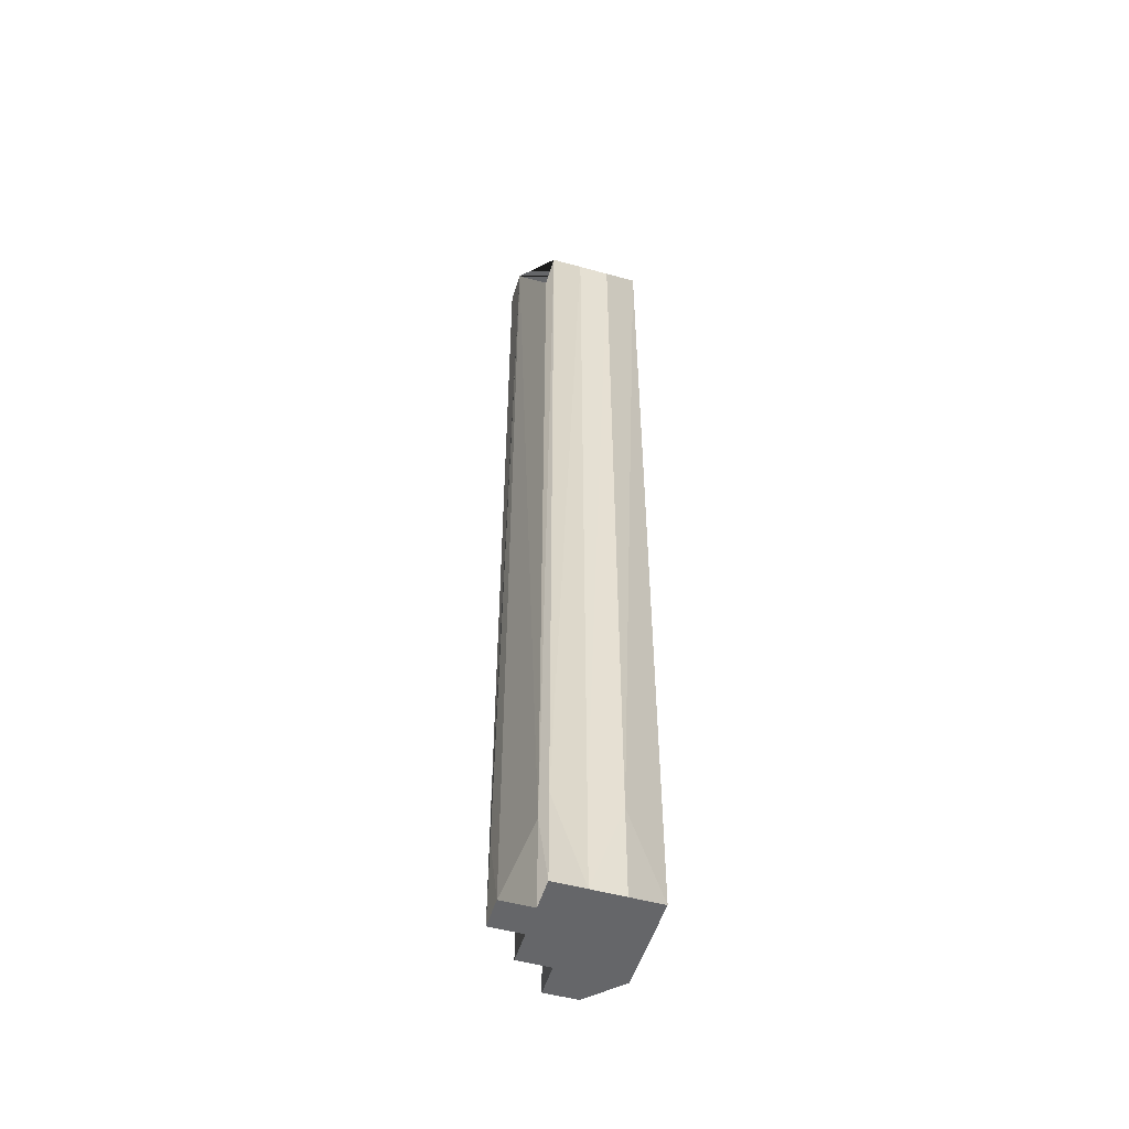
<metadata>
{"format":"obj","ext":"obj","renderer":"f3d","projection":"perspective","resolution":1024,"background":"white","views":[{"elev":-51.8,"azim":163.3,"up":"+Y"}]}
</metadata>
<code>
v 0.002 -0.006 0.203
v 0.001 0.021 0.203
v 0.002 0.021 0.203
v 0.003 0.021 0.202
v 0.003 0.021 0.202
v 0.003 -0.006 0.202
v -0 0.021 0.2
v -0 0.021 0.201
v -0 -0.006 0.201
v 0.001 0.021 0.199
v 0.001 -0.009 0.199
v 0.001 -0.006 0.199
v -0 0.021 0.201
v -0 -0.006 0.201
v -0 0.021 0.201
v 0 0.021 0.202
v 0 -0.006 0.202
v -0 0.021 0.202
v -0 0.021 0.202
v 0 -0.006 0.202
v 0 -0.009 0.202
v 0.002 -0.006 0.203
v 0.002 -0.006 0.203
v 0.002 0.021 0.203
v 0.002 -0.006 0.199
v 0.002 0.021 0.199
v 0.002 0.021 0.199
v 0 0.021 0.199
v -0 0.021 0.199
v 0 -0.006 0.199
v 0 -0.009 0.199
v 0 -0.009 0.199
v 0 -0.006 0.199
v -0 0.021 0.199
v 0 -0.009 0.199
v 0 -0.006 0.199
v 0.004 -0.006 0.201
v 0.004 0.021 0.201
v 0.004 -0.006 0.201
v 0.004 0.021 0.201
v 0.004 -0.009 0.201
v 0.003 -0.006 0.201
v 0.002 0.021 0.203
v 0.002 -0.006 0.203
v 0.002 0.021 0.203
v 0.002 0.021 0.203
v 0.002 -0.006 0.203
v 0.002 -0.006 0.203
v -0 0.021 0.201
v -0 -0.006 0.201
v -0 -0.006 0.201
v -0 -0.009 0.201
v -0 -0.006 0.201
v -0 -0.006 0.201
v -0 -0.009 0.201
v -0 -0.009 0.2
v -0 -0.006 0.201
v -0 -0.006 0.201
v -0 -0.009 0.2
v -0 0.021 0.2
v 0.002 -0.006 0.203
v 0.001 -0.006 0.203
v 0.001 0.021 0.203
v -0 -0.006 0.201
v -0 -0.006 0.201
v -0 0.021 0.201
v -0 0.021 0.201
v -0 -0.006 0.202
v -0 -0.009 0.201
v -0 -0.009 0.201
v -0 -0.006 0.202
v -0 -0.009 0.202
v 0.001 0.021 0.203
v 0.001 -0.006 0.202
v 0 0.021 0.202
v 0.001 -0.006 0.203
v 0.001 -0.009 0.203
v 0.001 0.021 0.203
v 0.001 -0.009 0.203
v 0.001 -0.009 0.203
v 0.001 -0.006 0.203
v 0.001 -0.006 0.203
v 0.001 0.021 0.203
v 0.001 0.021 0.203
v 0.004 0.021 0.201
v 0.003 -0.006 0.201
v 0.003 0.021 0.201
v 0.002 0.021 0.199
v 0.003 -0.006 0.199
v 0.003 0.021 0.199
v 0.003 0.021 0.199
v 0.003 -0.006 0.2
v 0.003 0.021 0.2
v 0.001 0.021 0.199
v 0.002 -0.006 0.199
v 0.002 0.021 0.199
v 0.002 -0.006 0.199
v 0.001 -0.006 0.199
v 0.002 -0.009 0.199
v 0.002 -0.006 0.199
v 0.001 0.021 0.199
v 0.001 -0.006 0.199
v -0 0.021 0.2
v -0 -0.006 0.2
v -0 0.021 0.2
v 0.004 -0.006 0.201
v 0.004 -0.009 0.201
v 0.004 0.021 0.201
v 0.003 0.021 0.202
v 0.003 -0.009 0.202
v 0.003 -0.006 0.202
v -0 0.021 0.202
v 0 -0.006 0.202
v -0 -0.006 0.202
v 0 -0.009 0.202
v -0 -0.006 0.202
v 0 -0.006 0.202
v -0 0.021 0.202
v -0 -0.006 0.202
v -0 -0.009 0.202
v -0 -0.006 0.202
v 0 -0.009 0.202
v -0 -0.009 0.202
v -0 -0.009 0.201
v -0 0.021 0.201
v -0 -0.006 0.201
v -0 -0.006 0.201
v -0 -0.009 0.201
v -0 -0.009 0.201
v -0 -0.006 0.201
v -0 -0.009 0.201
v -0 -0.006 0.201
v -0 0.021 0.202
v -0 -0.006 0.202
v -0 0.021 0.201
v -0 -0.006 0.202
v -0 0.021 0.201
v -0 -0.006 0.202
v -0 -0.009 0.202
v -0 -0.006 0.202
v -0 -0.006 0.202
v 0 0.021 0.202
v 0 -0.006 0.202
v 0 -0.006 0.202
v 0.001 -0.006 0.202
v 0 -0.009 0.202
v 0 0.021 0.202
v 0.001 0.021 0.203
v 0.001 -0.006 0.203
v 0.001 -0.009 0.203
v 0.001 0.021 0.203
v 0.001 -0.006 0.203
v 0.001 -0.006 0.203
v 0.003 -0.006 0.201
v 0.003 -0.006 0.201
v 0.003 0.021 0.201
v 0.003 -0.006 0.202
v 0.003 0.021 0.201
v 0.003 -0.009 0.201
v 0.002 -0.009 0.199
v 0.002 -0.006 0.199
v 0.002 -0.009 0.199
v 0.002 -0.009 0.199
v 0.002 -0.006 0.199
v 0.002 0.021 0.199
v 0.002 -0.009 0.199
v 0.002 -0.006 0.199
v 0.002 -0.009 0.199
v 0.002 -0.009 0.199
v 0.002 -0.006 0.199
v 0.002 -0.006 0.199
v 0.002 -0.006 0.199
v 0.002 -0.006 0.199
v 0.002 0.021 0.199
v 0.002 -0.006 0.199
v 0.002 -0.009 0.199
v 0.002 -0.009 0.199
v 0.002 -0.006 0.199
v 0.002 -0.009 0.199
v 0.002 0.021 0.199
v 0.003 -0.009 0.199
v 0.003 0.021 0.199
v 0.003 -0.006 0.199
v 0.002 -0.009 0.199
v 0.003 -0.009 0.199
v 0.003 -0.006 0.199
v 0.003 0.021 0.199
v 0.003 -0.006 0.199
v 0.003 0.021 0.199
v 0.003 -0.006 0.2
v 0.003 -0.009 0.199
v 0.003 -0.009 0.2
v 0.003 0.021 0.199
v 0.003 -0.006 0.2
v 0.003 -0.006 0.2
v 0.003 -0.006 0.2
v 0.003 -0.006 0.2
v 0.003 -0.009 0.199
v 0.004 -0.006 0.201
v 0.004 0.021 0.2
v 0.004 -0.009 0.201
v 0.004 -0.006 0.201
v 0.004 0.021 0.201
v 0.004 0.021 0.2
v 0.002 -0.006 0.199
v 0.002 -0.009 0.199
v 0.002 0.021 0.199
v 0 -0.006 0.199
v 0 -0.006 0.199
v 0 0.021 0.199
v 0 -0.009 0.199
v 0 -0.006 0.199
v 0 -0.006 0.199
v -0 -0.006 0.2
v -0 -0.009 0.2
v -0 0.021 0.2
v 0.001 -0.009 0.199
v 0.001 -0.009 0.199
v 0.001 -0.006 0.199
v 0.001 -0.009 0.199
v 0.001 -0.006 0.199
v 0.001 -0.009 0.199
v 0.001 -0.009 0.199
v 0.001 0.021 0.199
v 0.001 -0.006 0.199
v 0.004 -0.006 0.201
v 0.004 -0.009 0.201
v 0.004 -0.006 0.201
v 0.004 -0.009 0.201
v 0.004 -0.009 0.201
v 0.004 -0.006 0.201
v -0 0.021 0.201
v -0 -0.009 0.201
v -0 -0.006 0.201
v -0 -0.009 0.201
v -0 -0.009 0.201
v -0 -0.006 0.201
v 0 -0.006 0.202
v 0 -0.009 0.202
v 0 -0.009 0.202
v -0 0.021 0.202
v 0 -0.009 0.202
v 0 -0.006 0.202
v -0 0.021 0.202
v -0 -0.009 0.202
v -0 -0.006 0.202
v 0.001 0.021 0.203
v 0.001 -0.006 0.202
v 0.001 -0.006 0.202
v 0.001 0.021 0.203
v 0.001 -0.009 0.203
v 0.001 -0.006 0.202
v 0 0.021 0.202
v 0 -0.009 0.202
v 0 -0.006 0.202
v 0.002 -0.009 0.203
v 0.002 -0.006 0.203
v 0.002 -0.006 0.203
v 0.003 -0.009 0.202
v 0.003 -0.009 0.202
v 0.003 -0.006 0.202
v 0.003 0.021 0.202
v 0.003 -0.006 0.202
v 0.002 0.021 0.203
v 0.003 -0.006 0.202
v 0.003 -0.006 0.202
v 0.003 0.021 0.202
v 0.003 -0.009 0.202
v 0.003 -0.006 0.202
v 0.003 -0.006 0.202
v 0.003 -0.006 0.202
v 0.003 -0.009 0.201
v 0.003 -0.009 0.202
v 0.003 -0.009 0.202
v 0.003 -0.006 0.202
v 0.003 -0.006 0.202
v 0.003 0.021 0.201
v 0.003 -0.006 0.202
v 0.003 0.021 0.202
v 0.003 -0.006 0.202
v 0.003 -0.006 0.202
v 0.003 0.021 0.201
v 0.003 -0.006 0.202
v 0.003 -0.009 0.202
v 0.003 0.021 0.202
v 0.003 -0.009 0.202
v 0.003 -0.009 0.202
v 0.003 -0.006 0.202
v 0.003 0.021 0.202
v 0.003 -0.006 0.202
v 0.003 -0.006 0.202
v 0.003 -0.009 0.202
v 0.003 -0.006 0.202
v 0.003 0.021 0.202
v 0.001 -0.006 0.203
v 0.001 -0.009 0.203
v 0.001 -0.009 0.203
v 0.003 -0.009 0.201
v 0.003 0.021 0.201
v 0.003 -0.006 0.201
v 0.002 0.021 0.199
v 0.002 -0.006 0.199
v 0.002 -0.009 0.199
v 0.002 0.021 0.199
v 0.002 -0.009 0.199
v 0.002 -0.006 0.199
v 0.003 -0.006 0.199
v 0.003 -0.009 0.199
v 0.003 -0.009 0.199
v 0.003 0.021 0.199
v 0.003 -0.009 0.199
v 0.003 -0.006 0.199
v 0.002 -0.009 0.199
v 0.003 -0.006 0.199
v 0.003 -0.006 0.199
v 0.003 -0.006 0.199
v 0.003 -0.006 0.199
v 0.003 0.021 0.199
v 0.003 -0.006 0.199
v 0.003 -0.006 0.199
v 0.003 0.021 0.199
v 0.003 -0.006 0.199
v 0.003 -0.006 0.199
v 0.003 -0.009 0.199
v 0.003 -0.009 0.199
v 0.003 -0.006 0.2
v 0.003 0.021 0.199
v 0.001 -0.009 0.199
v 0.002 -0.009 0.199
v 0.001 -0.006 0.199
v 0.001 0.021 0.199
v 0.001 -0.009 0.199
v 0.001 -0.006 0.199
v 0 -0.006 0.199
v 0 -0.009 0.199
v 0 -0.009 0.199
v 0 0.021 0.199
v 0.001 -0.006 0.199
v 0.001 0.021 0.199
v -0 0.021 0.2
v -0 -0.006 0.2
v -0 -0.006 0.2
v -0 0.021 0.2
v -0 -0.006 0.2
v -0 0.021 0.199
v 0.003 -0.009 0.202
v 0.003 0.021 0.202
v 0.003 -0.006 0.202
v -0 -0.009 0.201
v -0 -0.006 0.201
v -0 -0.009 0.201
v -0 -0.009 0.201
v -0 -0.006 0.201
v -0 0.021 0.201
v 0.001 -0.009 0.203
v 0 -0.009 0.202
v 0.001 -0.006 0.202
v 0.001 -0.006 0.202
v 0 -0.009 0.202
v 0.001 -0.006 0.202
v 0 -0.006 0.202
v 0 -0.009 0.202
v 0 -0.006 0.202
v 0 -0.009 0.202
v 0 -0.009 0.202
v 0 -0.006 0.202
v 0.002 -0.006 0.203
v 0.002 -0.009 0.203
v 0.002 0.021 0.203
v 0.002 -0.009 0.203
v 0.002 -0.009 0.203
v 0.002 -0.006 0.203
v 0.002 -0.006 0.203
v 0.002 -0.009 0.203
v 0.002 -0.006 0.203
v 0.002 -0.009 0.202
v 0.002 -0.006 0.202
v 0.003 -0.009 0.202
v 0.003 -0.009 0.202
v 0.002 -0.006 0.202
v 0.002 0.021 0.203
v 0.002 0.021 0.203
v 0.002 -0.006 0.202
v 0.002 -0.006 0.203
v 0.002 -0.006 0.203
v 0.002 -0.006 0.202
v 0.002 -0.009 0.202
v 0.003 -0.006 0.202
v 0.003 -0.009 0.202
v 0.002 0.021 0.203
v 0.001 -0.006 0.203
v 0.001 -0.009 0.203
v 0.001 -0.006 0.203
v 0.004 -0.009 0.201
v 0.003 -0.009 0.201
v 0.003 -0.006 0.201
v 0.003 -0.006 0.201
v 0.003 -0.009 0.201
v 0.003 -0.006 0.201
v 0.002 0.021 0.199
v 0.002 -0.009 0.199
v 0.003 -0.006 0.199
v 0.003 -0.009 0.199
v 0.003 -0.006 0.199
v 0.003 -0.009 0.199
v 0.003 -0.009 0.199
v 0.003 0.021 0.199
v 0.003 -0.006 0.199
v 0.003 -0.009 0.2
v 0.003 0.021 0.2
v 0.003 -0.006 0.2
v 0.003 -0.006 0.2
v 0.003 -0.006 0.2
v 0.003 0.021 0.2
v 0.003 -0.009 0.2
v 0.003 -0.006 0.2
v 0.003 -0.006 0.2
v 0.003 -0.006 0.2
v 0.004 0.021 0.2
v 0.003 0.021 0.2
v 0.003 0.021 0.2
v 0.003 -0.009 0.2
v 0.003 -0.006 0.2
v 0 -0.009 0.199
v 0 0.021 0.199
v 0 -0.006 0.199
v 0 -0.009 0.199
v 0.001 -0.006 0.199
v 0 0.021 0.199
v -0 -0.006 0.2
v -0 -0.009 0.2
v -0 -0.006 0.2
v -0 -0.006 0.199
v -0 -0.009 0.2
v 0 -0.009 0.199
v -0 -0.006 0.199
v 0 -0.009 0.199
v -0 0.021 0.199
v -0 -0.006 0.2
v -0 -0.006 0.199
v -0 0.021 0.199
v -0 -0.006 0.199
v -0 -0.006 0.2
v -0 -0.009 0.2
v -0 -0.006 0.2
v -0 0.021 0.2
v -0 -0.009 0.2
v 0.001 -0.006 0.199
v 0.001 -0.009 0.199
v 0.001 -0.006 0.199
v 0.001 -0.006 0.199
v 0.001 -0.006 0.199
v 0.001 0.021 0.199
v 0.001 0.021 0.199
v 0.001 -0.006 0.199
v 0.001 0.021 0.199
v 0.003 -0.006 0.202
v 0.003 -0.009 0.202
v 0.003 -0.006 0.202
v 0.003 -0.006 0.202
v 0.003 -0.009 0.202
v 0.003 -0.009 0.202
v 0.002 -0.009 0.203
v 0.002 -0.006 0.203
v 0.002 0.021 0.203
v 0.002 -0.006 0.203
v 0.002 -0.009 0.202
v 0.002 -0.009 0.203
v 0.002 -0.006 0.203
v 0.002 -0.009 0.203
v 0.002 0.021 0.203
v 0.001 0.021 0.203
v 0.001 -0.009 0.203
v 0.001 -0.006 0.203
v 0.001 -0.009 0.203
v 0.001 -0.009 0.203
v 0.001 -0.006 0.203
v 0.003 -0.006 0.2
v 0.003 -0.009 0.2
v 0.004 -0.009 0.2
v 0.003 -0.006 0.2
v 0.004 -0.009 0.2
v 0.004 0.021 0.2
v 0.004 -0.006 0.2
v 0.004 0.021 0.2
v 0.004 -0.009 0.2
v 0.004 0.021 0.2
v 0.004 -0.006 0.2
v 0.004 -0.006 0.2
v 0.004 -0.006 0.2
v 0.004 -0.009 0.2
v 0.004 -0.009 0.2
v 0.004 -0.006 0.2
v 0.004 -0.009 0.2
v 0.004 -0.006 0.2
v 0.001 0.021 0.199
v 0.001 -0.006 0.199
v 0.001 -0.006 0.199
v 0.002 -0.009 0.199
v 0.001 -0.006 0.199
v 0.001 -0.006 0.199
v 0.001 -0.006 0.199
v 0 -0.009 0.199
v 0.001 -0.009 0.199
v 0.001 -0.006 0.199
v 0.001 -0.006 0.199
v 0.001 0.021 0.199
v 0.001 -0.009 0.199
v 0.001 -0.006 0.199
v 0.001 -0.006 0.199
v -0 -0.009 0.2
v -0 -0.009 0.2
v -0 -0.006 0.2
v -0 0.021 0.2
v -0 -0.009 0.2
v -0 -0.006 0.2
v -0 -0.006 0.2
v -0 -0.009 0.2
v -0 -0.009 0.2
v -0 0.021 0.2
v -0 -0.009 0.2
v -0 -0.006 0.2
v -0 -0.006 0.2
v -0 -0.006 0.2
v -0 0.021 0.2
v -0 -0.006 0.2
v -0 -0.009 0.2
v -0 -0.006 0.2
v 0.002 -0.009 0.203
v 0.001 -0.009 0.203
v 0.002 -0.006 0.203
v 0.001 -0.009 0.203
v 0.001 -0.006 0.203
v 0.002 -0.006 0.203
v 0.002 -0.009 0.203
v 0.002 -0.006 0.203
v 0.002 0.021 0.203
v 0.004 -0.009 0.201
v 0.004 -0.006 0.201
v 0.004 -0.009 0.2
v 0.004 0.021 0.2
v 0.004 -0.006 0.201
v 0.004 -0.009 0.201
v 0.004 -0.006 0.2
v 0.004 -0.006 0.201
v 0.004 0.021 0.2
v 0.004 -0.009 0.2
v 0.004 -0.006 0.201
v 0.004 -0.006 0.2
v 0.001 -0.009 0.199
v 0.001 -0.006 0.199
v 0.001 -0.009 0.199
v 0.001 -0.009 0.199
v 0.001 0.021 0.199
v 0.001 -0.006 0.199
v -0 -0.006 0.2
v -0 -0.009 0.2
v -0 -0.009 0.2
v -0 -0.006 0.2
v -0 -0.009 0.2
v -0 0.021 0.2
v -0 0.021 0.201
v 0.004 0.021 0.2
v -0 0.021 0.202
v 0 0.021 0.202
v -0 0.021 0.202
v 0.004 0.021 0.2
v 0.002 0.021 0.199
v 0.003 0.021 0.199
v 0.004 0.021 0.2
v 0.001 0.021 0.203
v 0.004 0.021 0.2
v 0.002 0.021 0.203
v 0.001 0.021 0.199
v 0.004 0.021 0.2
v 0.001 0.021 0.199
v 0.002 0.021 0.203
v 0.004 0.021 0.2
v 0.003 0.021 0.202
v 0.003 0.021 0.202
v 0.003 0.021 0.202
v 0.004 0.021 0.2
v 0.003 0.021 0.199
v 0.003 0.021 0.199
v 0.004 0.021 0.2
v 0.002 0.021 0.203
v 0.002 0.021 0.203
v 0.004 0.021 0.2
v -0 0.021 0.201
v -0 0.021 0.201
v 0.004 0.021 0.2
v 0 0.021 0.199
v 0.001 0.021 0.199
v 0.004 0.021 0.2
v 0.001 0.021 0.203
v 0 0.021 0.202
v 0.004 0.021 0.2
v 0.003 0.021 0.201
v 0.003 0.021 0.202
v 0.004 0.021 0.2
v 0.003 0.021 0.2
v 0.004 0.021 0.2
v 0.003 0.021 0.199
v -0 0.021 0.2
v 0.004 0.021 0.2
v -0 0.021 0.201
v 0.001 0.021 0.203
v 0.004 0.021 0.2
v 0.001 0.021 0.203
v 0.003 0.021 0.201
v 0.004 0.021 0.2
v 0.004 0.021 0.201
v 0.002 0.021 0.199
v 0.004 0.021 0.2
v 0.002 0.021 0.199
v -0 0.021 0.2
v 0.004 0.021 0.2
v -0 0.021 0.2
v 0.001 0.021 0.199
v 0.002 0.021 0.199
v 0.004 0.021 0.2
v 0 0.021 0.199
v 0.004 0.021 0.2
v -0 0.021 0.199
v -0 0.021 0.2
v -0 0.021 0.199
v 0.004 0.021 0.2
v 0 -0.009 0.202
v -0 -0.009 0.2
v 0 -0.009 0.202
v 0.002 -0.009 0.199
v -0 -0.009 0.2
v 0.002 -0.009 0.199
v -0 -0.009 0.2
v 0.004 -0.009 0.201
v 0.004 -0.009 0.2
v -0 -0.009 0.2
v -0 -0.009 0.201
v -0 -0.009 0.2
v 0.001 -0.009 0.203
v -0 -0.009 0.2
v 0.001 -0.009 0.203
v 0.002 -0.009 0.199
v -0 -0.009 0.2
v 0.003 -0.009 0.199
v 0.003 -0.009 0.199
v 0.003 -0.009 0.199
v -0 -0.009 0.2
v 0.004 -0.009 0.201
v -0 -0.009 0.2
v 0.004 -0.009 0.201
v 0.003 -0.009 0.2
v 0.003 -0.009 0.199
v -0 -0.009 0.2
v 0 -0.009 0.199
v -0 -0.009 0.2
v 0 -0.009 0.199
v 0.001 -0.009 0.199
v -0 -0.009 0.2
v 0.001 -0.009 0.199
v -0 -0.009 0.201
v -0 -0.009 0.2
v -0 -0.009 0.201
v -0 -0.009 0.202
v -0 -0.009 0.2
v -0 -0.009 0.201
v 0.003 -0.009 0.202
v 0.003 -0.009 0.202
v -0 -0.009 0.2
v 0 -0.009 0.202
v 0 -0.009 0.202
v -0 -0.009 0.2
v 0.002 -0.009 0.202
v 0.003 -0.009 0.202
v -0 -0.009 0.2
v 0.001 -0.009 0.203
v -0 -0.009 0.2
v 0.001 -0.009 0.203
v 0.002 -0.009 0.199
v -0 -0.009 0.2
v 0.002 -0.009 0.199
v 0 -0.009 0.202
v -0 -0.009 0.2
v -0 -0.009 0.202
v -0 -0.009 0.201
v -0 -0.009 0.2
v -0 -0.009 0.201
v 0.002 -0.009 0.203
v -0 -0.009 0.2
v 0.002 -0.009 0.203
v 0.002 -0.009 0.199
v 0.002 -0.009 0.199
v -0 -0.009 0.2
v 0.001 -0.009 0.199
v -0 -0.009 0.2
v 0.002 -0.009 0.199
v 0.001 -0.009 0.199
v 0.001 -0.009 0.199
v -0 -0.009 0.2
v -0 -0.009 0.2
v -0 -0.009 0.2
v -0 -0.009 0.2
v -0 -0.009 0.201
v -0 -0.009 0.2
v -0 -0.009 0.201
v 0 -0.009 0.202
v 0.001 -0.009 0.203
v -0 -0.009 0.2
v 0.003 -0.009 0.202
v 0.003 -0.009 0.202
v -0 -0.009 0.2
v 0.003 -0.009 0.202
v 0.003 -0.009 0.201
v -0 -0.009 0.2
v 0.001 -0.009 0.203
v -0 -0.009 0.2
v 0.001 -0.009 0.203
v 0.003 -0.009 0.199
v -0 -0.009 0.2
v 0.003 -0.009 0.199
v 0 -0.009 0.199
v 0 -0.009 0.199
v -0 -0.009 0.2
v 0.001 -0.009 0.203
v 0.002 -0.009 0.203
v -0 -0.009 0.2
v 0.003 -0.009 0.201
v 0.004 -0.009 0.201
v -0 -0.009 0.2
v 0.004 -0.009 0.2
v 0.003 -0.009 0.2
v -0 -0.009 0.2
v 0.001 -0.009 0.199
v 0.001 -0.009 0.199
v -0 -0.009 0.2
v 0.003 -0.009 0.202
v 0.003 -0.009 0.202
v -0 -0.009 0.2
v -0 -0.009 0.2
v -0 -0.009 0.2
v -0 -0.009 0.2
v 0.002 -0.009 0.203
v 0.002 -0.009 0.202
v -0 -0.009 0.2
v 0.004 -0.009 0.2
v 0.004 -0.009 0.2
v -0 -0.009 0.2
v 0.001 -0.009 0.199
v 0 -0.009 0.199
v -0 -0.009 0.2
f 1 3 2
f 4 6 5
f 7 9 8
f 10 12 11
f 13 15 14
f 16 18 17
f 19 21 20
f 22 24 23
f 25 27 26
f 28 30 29
f 31 33 32
f 34 36 35
f 37 39 38
f 40 42 41
f 43 45 44
f 46 48 47
f 49 51 50
f 52 54 53
f 55 57 56
f 58 60 59
f 61 63 62
f 64 66 65
f 67 69 68
f 70 72 71
f 73 75 74
f 76 78 77
f 79 81 80
f 82 84 83
f 85 87 86
f 88 90 89
f 91 93 92
f 94 96 95
f 97 99 98
f 100 102 101
f 103 105 104
f 106 108 107
f 109 111 110
f 112 114 113
f 115 117 116
f 118 120 119
f 121 123 122
f 124 126 125
f 127 129 128
f 130 132 131
f 133 135 134
f 136 138 137
f 139 141 140
f 142 144 143
f 145 147 146
f 148 150 149
f 151 153 152
f 154 156 155
f 157 159 158
f 160 162 161
f 163 165 164
f 166 168 167
f 169 171 170
f 172 174 173
f 175 177 176
f 178 180 179
f 181 183 182
f 184 186 185
f 187 189 188
f 190 192 191
f 193 195 194
f 196 198 197
f 199 201 200
f 202 204 203
f 205 207 206
f 208 210 209
f 211 213 212
f 214 216 215
f 217 219 218
f 220 222 221
f 223 225 224
f 226 228 227
f 229 231 230
f 232 234 233
f 235 237 236
f 238 240 239
f 241 243 242
f 244 246 245
f 247 249 248
f 250 252 251
f 253 255 254
f 256 258 257
f 259 261 260
f 262 264 263
f 265 267 266
f 268 270 269
f 271 273 272
f 274 276 275
f 277 279 278
f 280 282 281
f 283 285 284
f 286 288 287
f 289 291 290
f 292 294 293
f 295 297 296
f 298 300 299
f 301 303 302
f 304 306 305
f 307 309 308
f 310 312 311
f 313 315 314
f 316 318 317
f 319 321 320
f 322 324 323
f 325 327 326
f 328 330 329
f 331 333 332
f 334 336 335
f 337 339 338
f 340 342 341
f 343 345 344
f 346 348 347
f 349 351 350
f 352 354 353
f 355 357 356
f 358 360 359
f 361 363 362
f 364 366 365
f 367 369 368
f 370 372 371
f 373 375 374
f 376 378 377
f 379 381 380
f 382 384 383
f 385 387 386
f 388 390 389
f 391 393 392
f 394 396 395
f 397 399 398
f 400 402 401
f 403 405 404
f 406 408 407
f 409 411 410
f 412 414 413
f 415 417 416
f 418 420 419
f 421 423 422
f 424 426 425
f 427 429 428
f 430 432 431
f 433 435 434
f 436 438 437
f 439 441 440
f 442 444 443
f 445 447 446
f 448 450 449
f 451 453 452
f 454 456 455
f 457 459 458
f 460 462 461
f 463 465 464
f 466 468 467
f 469 471 470
f 472 474 473
f 475 477 476
f 478 480 479
f 481 483 482
f 484 486 485
f 487 489 488
f 490 492 491
f 493 495 494
f 496 498 497
f 499 501 500
f 502 504 503
f 505 507 506
f 508 510 509
f 511 513 512
f 514 516 515
f 517 519 518
f 520 522 521
f 523 525 524
f 526 528 527
f 529 531 530
f 532 534 533
f 535 537 536
f 538 540 539
f 541 543 542
f 544 546 545
f 547 549 548
f 550 552 551
f 553 555 554
f 556 558 557
f 559 561 560
f 562 564 563
f 565 567 566
f 568 570 569
f 571 573 572
f 574 576 575
f 577 579 578
f 580 582 581
f 583 585 584
f 586 588 587
f 589 591 590
f 592 594 593
f 595 597 596
f 598 600 599
f 601 603 602
f 604 606 605
f 607 609 608
f 610 612 611
f 613 615 614
f 616 618 617
f 619 621 620
f 622 624 623
f 625 627 626
f 628 630 629
f 631 633 632
f 634 636 635
f 637 639 638
f 640 642 641
f 643 645 644
f 646 648 647
f 649 651 650
f 652 654 653
f 655 657 656
f 658 660 659
f 661 663 662
f 664 666 665
f 667 669 668
f 670 672 671
f 673 675 674
f 676 678 677
f 679 681 680
f 682 684 683
f 685 687 686
f 688 690 689
f 691 693 692
f 694 696 695
f 697 699 698
f 700 702 701
f 703 705 704
f 706 708 707
f 709 711 710
f 712 714 713
f 715 717 716
f 718 720 719
f 721 723 722
f 724 726 725
f 727 729 728
f 730 732 731
f 733 735 734
f 736 738 737
f 739 741 740
f 742 744 743
f 745 747 746
f 748 750 749

</code>
